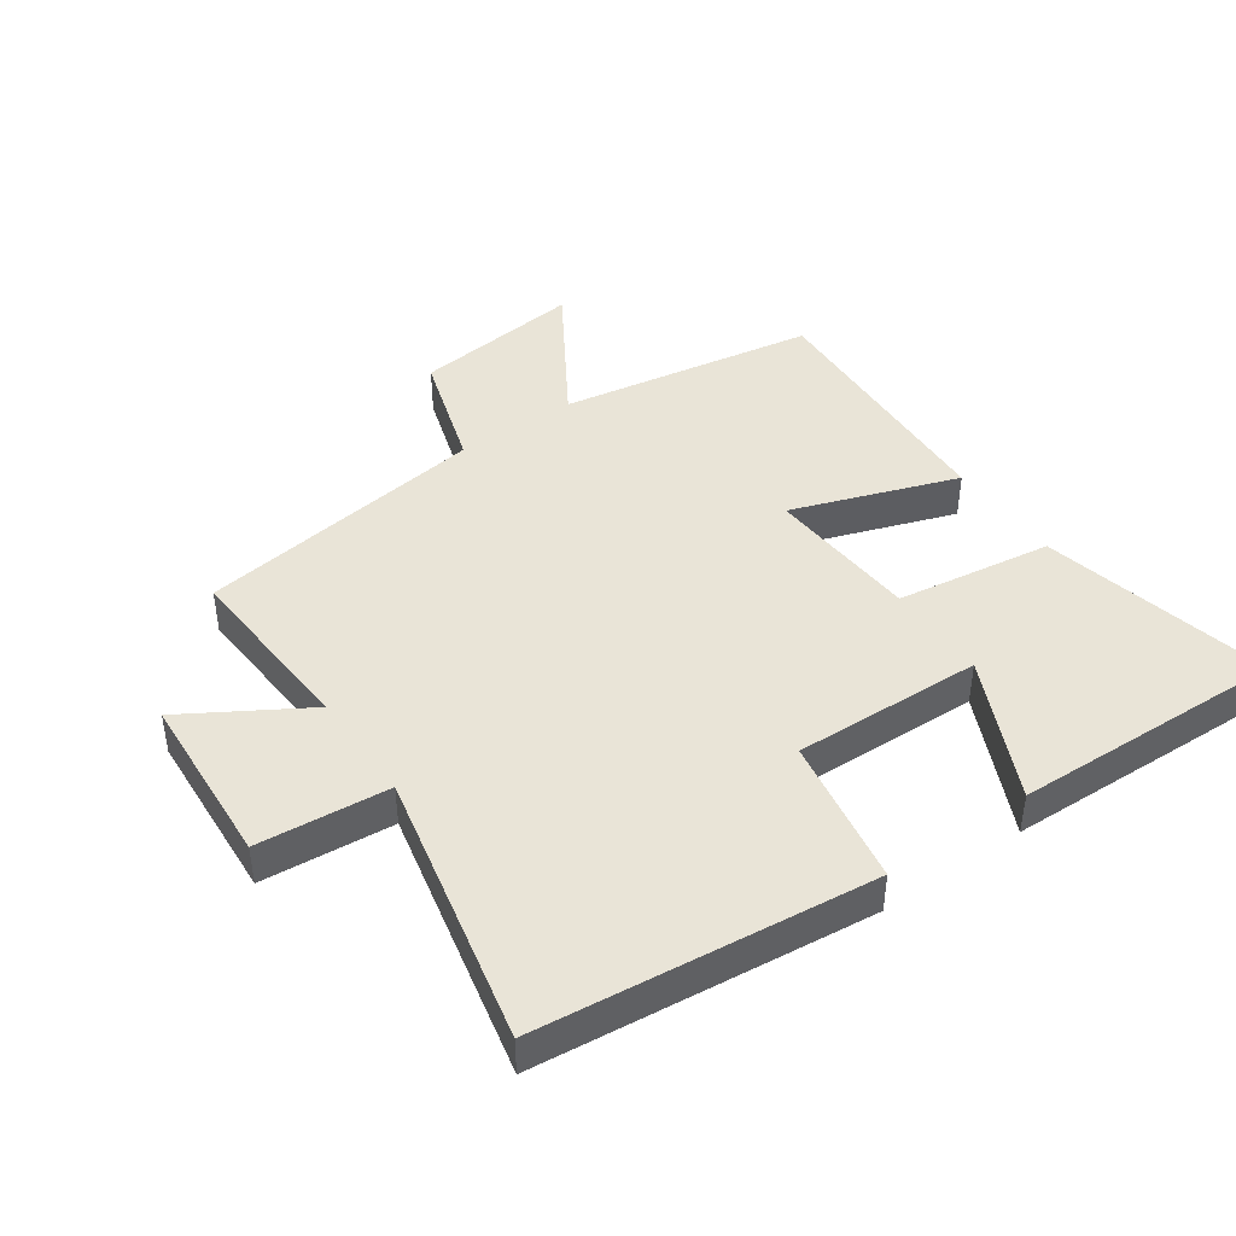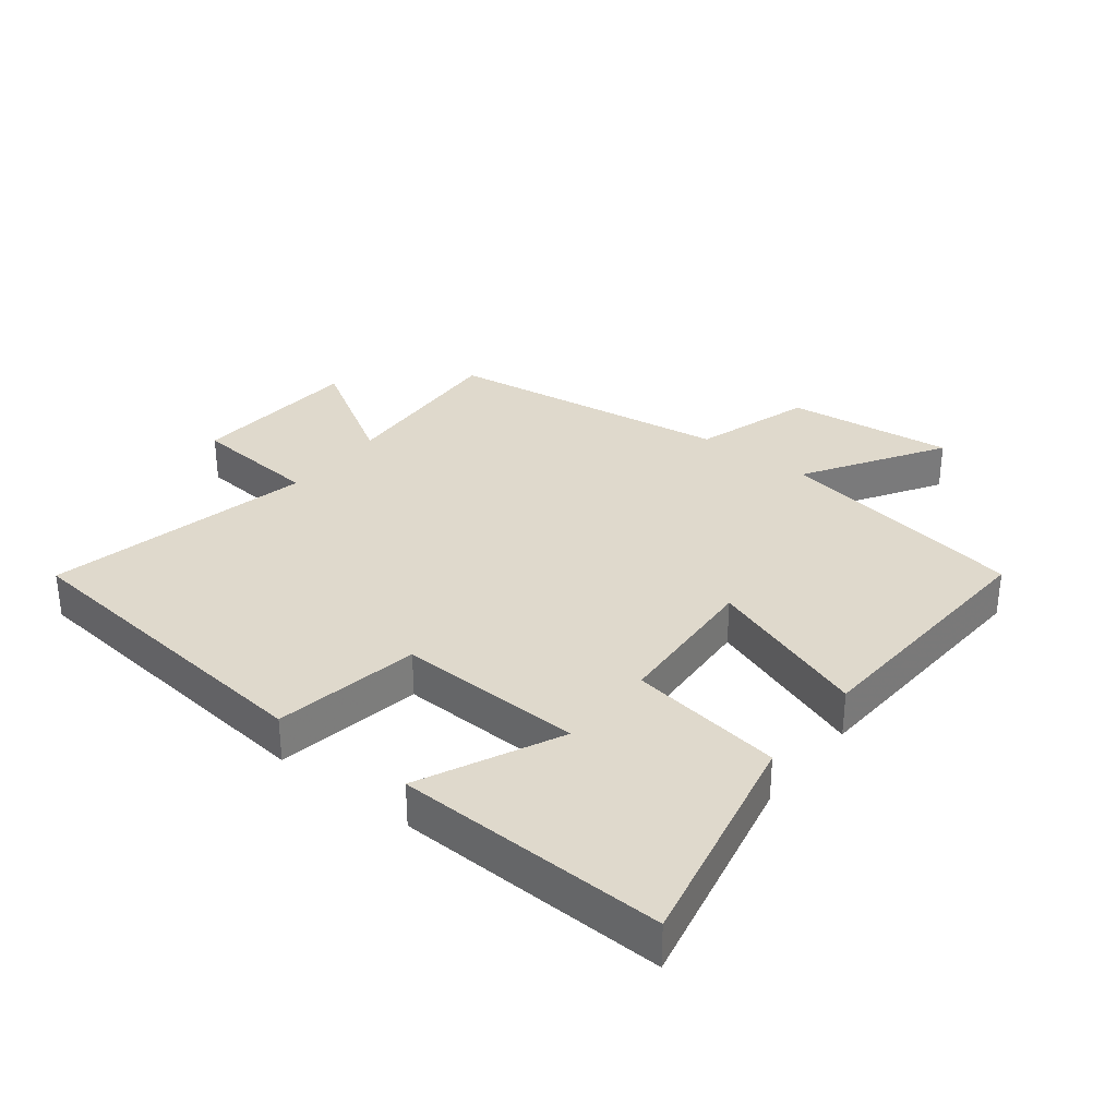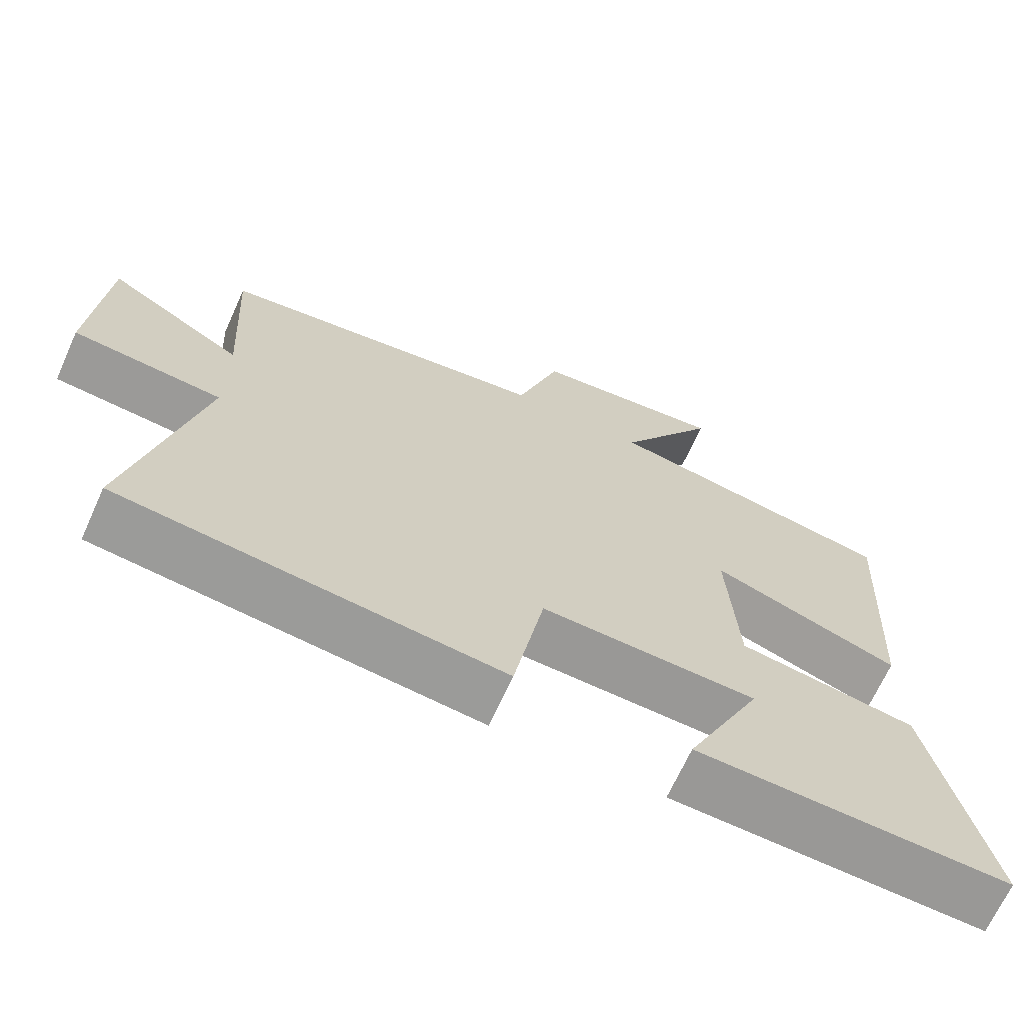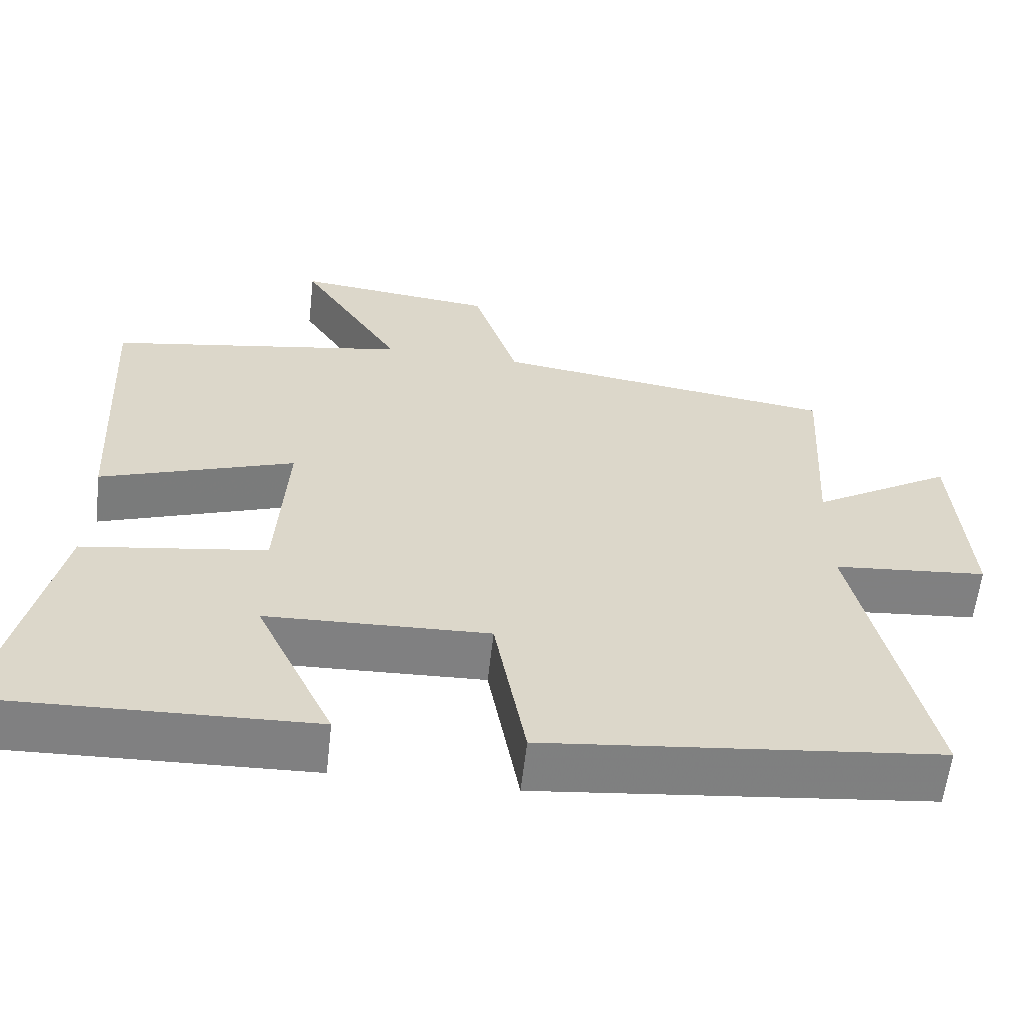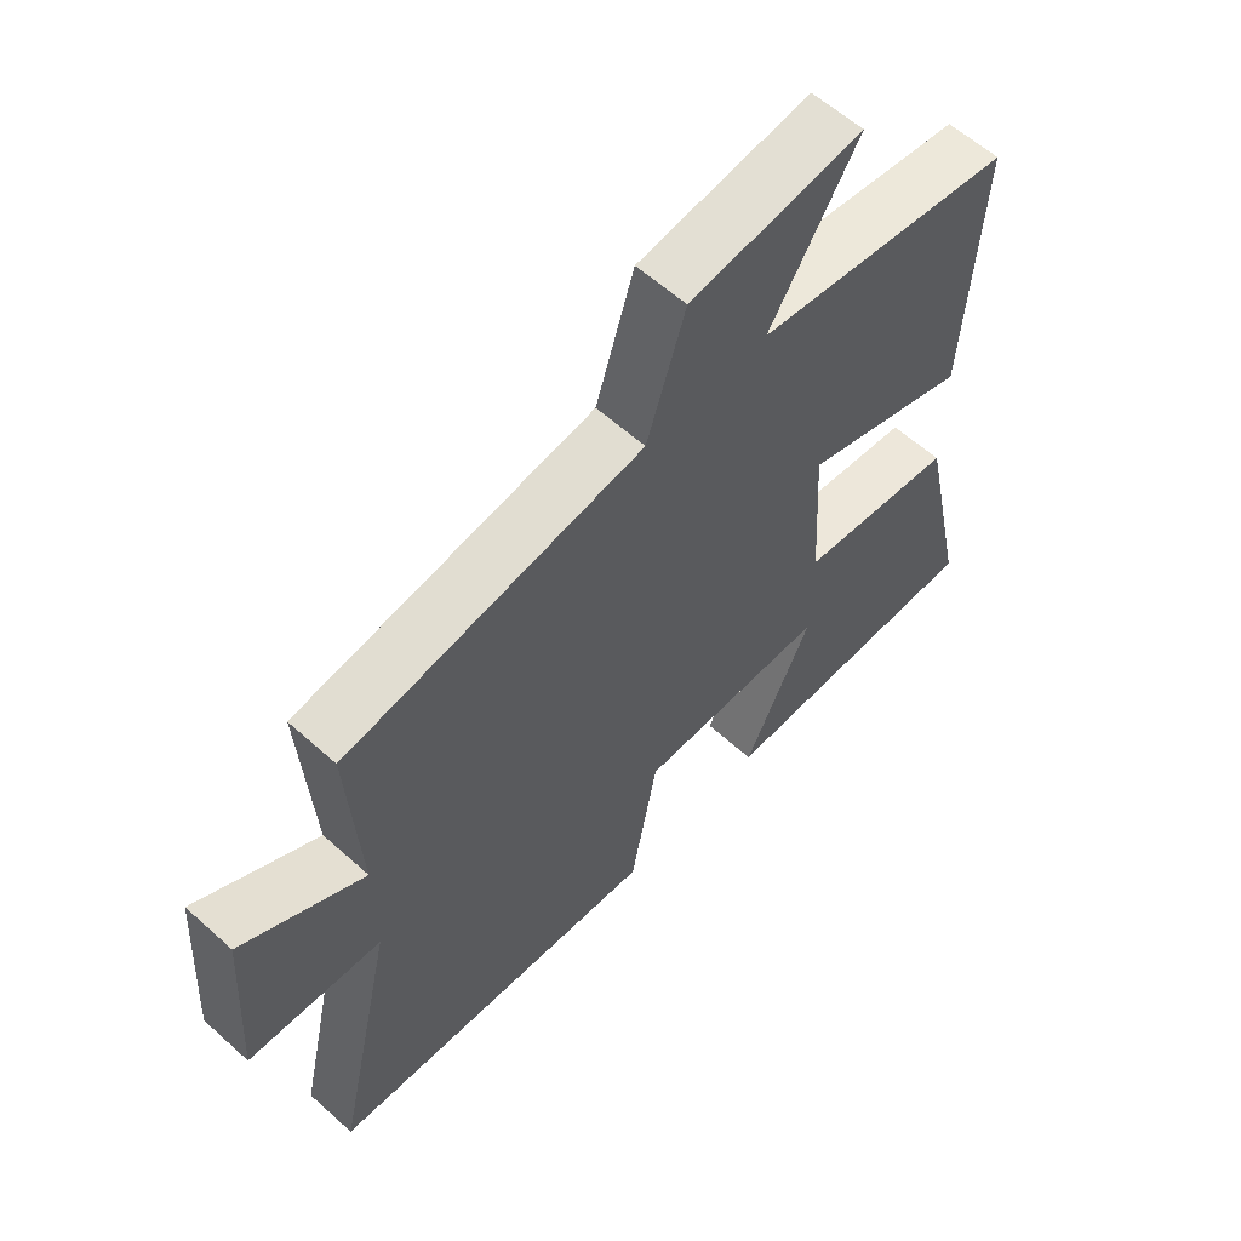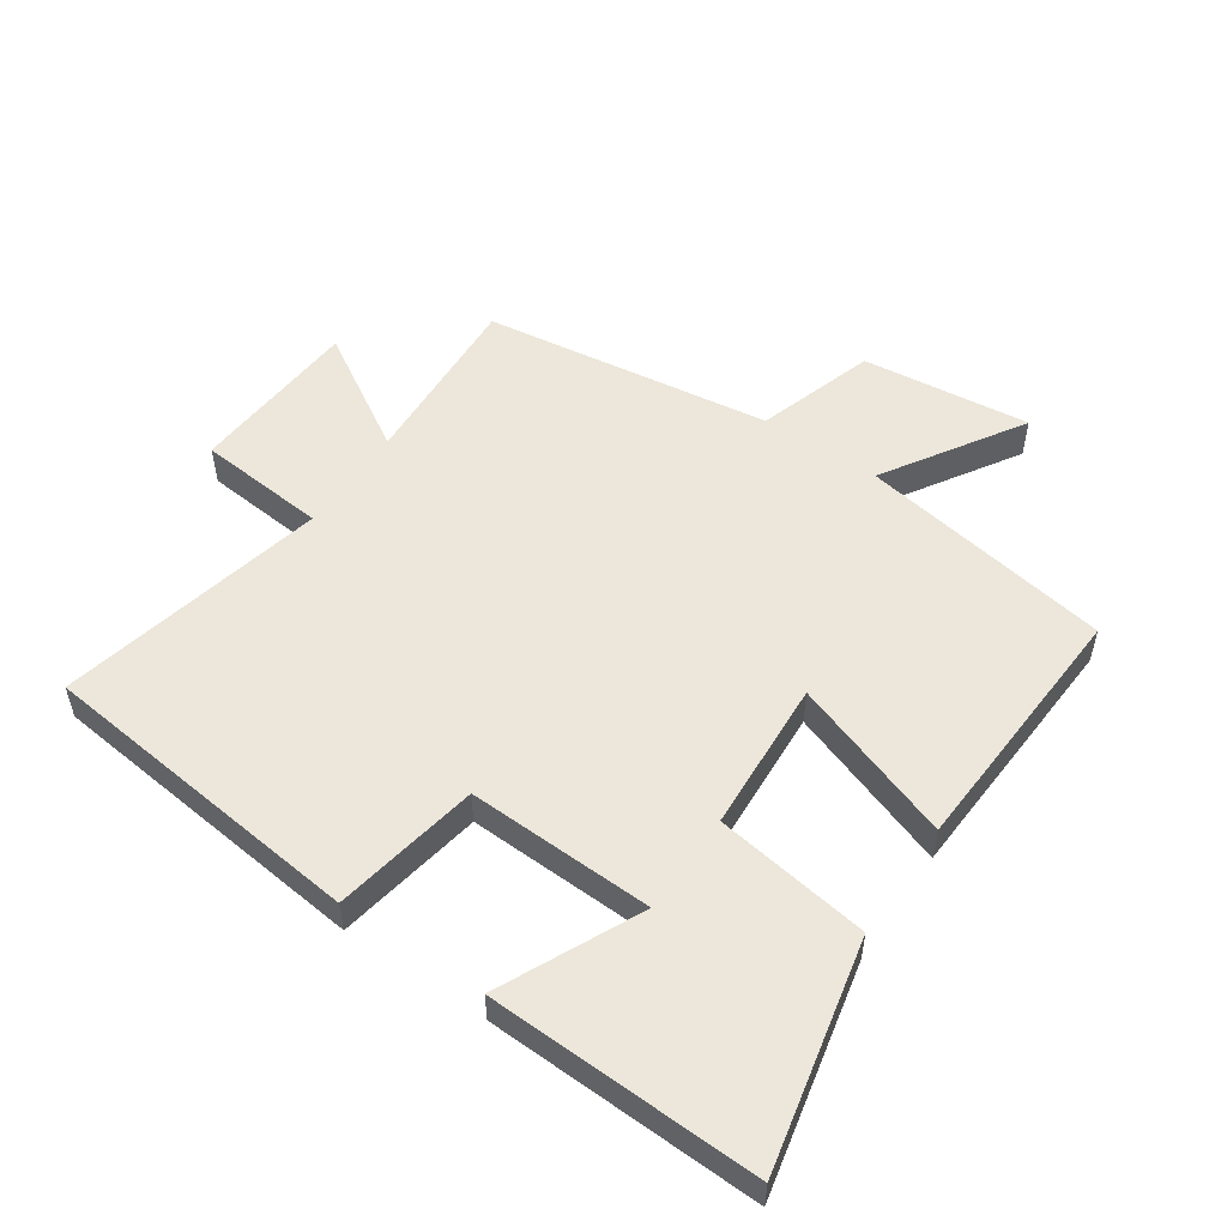
<metadata>
{"format":"obj","ext":"obj","renderer":"f3d","projection":"perspective","resolution":1024,"background":"white","views":[{"elev":43.4,"azim":144.9,"up":"+Y"},{"elev":32.3,"azim":-142.0,"up":"+Y"},{"elev":-68.0,"azim":155.7,"up":"+Z"},{"elev":-60.2,"azim":-6.4,"up":"+Z"},{"elev":60.0,"azim":132.6,"up":"+Z"},{"elev":53.1,"azim":-145.7,"up":"+Y"}]}
</metadata>
<code>
v 0.593 0.07 -0.444
v 0.077 0.07 -0.5
v 0.036 0.07 -0.271
v -0.256 0.07 -0.281
v -0.153 0.07 -0.5
v -0.577 0.07 -0.514
v -0.5 0.07 -0.158
v -0.258 0.07 -0.122
v -0.244 0.07 0.116
v -0.5 0.07 0.026
v -0.522 0.07 0.432
v -0.125 0.07 0.5
v -0.26 0.07 0.716
v 0.004 0.07 0.686
v 0.063 0.07 0.5
v 0.516 0.07 0.436
v 0.5 0.07 0.153
v 0.685 0.07 0.265
v 0.703 0.07 -0.005
v 0.5 0.07 -0.023
v 0.593 0 -0.444
v 0.077 0 -0.5
v 0.036 0 -0.271
v -0.256 0 -0.281
v -0.153 0 -0.5
v -0.577 0 -0.514
v -0.5 0 -0.158
v -0.258 0 -0.122
v -0.244 0 0.116
v -0.5 0 0.026
v -0.522 0 0.432
v -0.125 0 0.5
v -0.26 0 0.716
v 0.004 0 0.686
v 0.063 0 0.5
v 0.516 0 0.436
v 0.5 0 0.153
v 0.685 0 0.265
v 0.703 0 -0.005
v 0.5 0 -0.023
f 17 18 19 20
f 15 16 17
f 15 17 20
f 12 13 14 15
f 9 10 11 12
f 8 9 12 15
f 6 7 8
f 4 5 6
f 4 6 8
f 3 4 8 15
f 3 15 20
f 1 2 3 20
f 40 39 38 37
f 37 36 35
f 40 37 35
f 35 34 33 32
f 32 31 30 29
f 35 32 29 28
f 28 27 26
f 26 25 24
f 28 26 24
f 35 28 24 23
f 40 35 23
f 40 23 22 21
f 1 21 22 2
f 2 22 23 3
f 3 23 24 4
f 4 24 25 5
f 5 25 26 6
f 6 26 27 7
f 7 27 28 8
f 8 28 29 9
f 9 29 30 10
f 10 30 31 11
f 11 31 32 12
f 12 32 33 13
f 13 33 34 14
f 14 34 35 15
f 15 35 36 16
f 16 36 37 17
f 17 37 38 18
f 18 38 39 19
f 19 39 40 20
f 20 40 21 1

</code>
